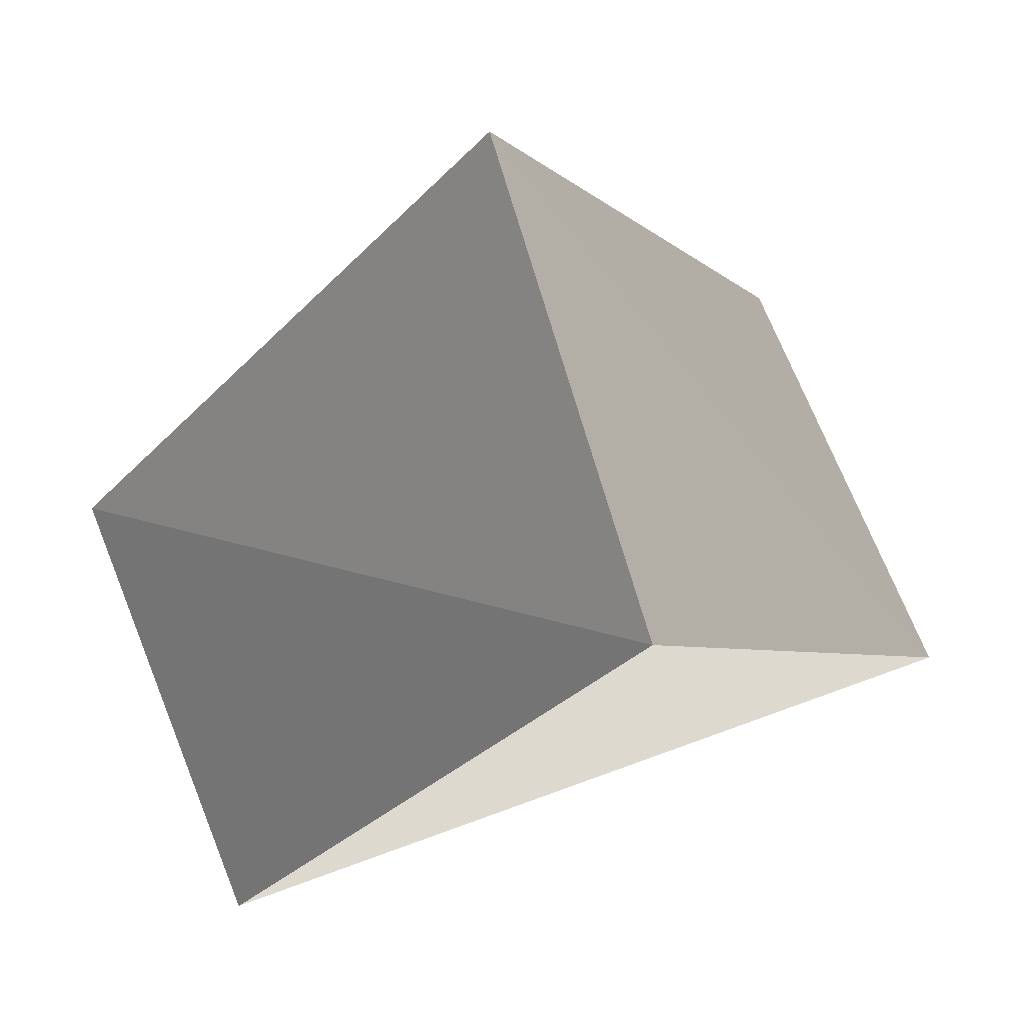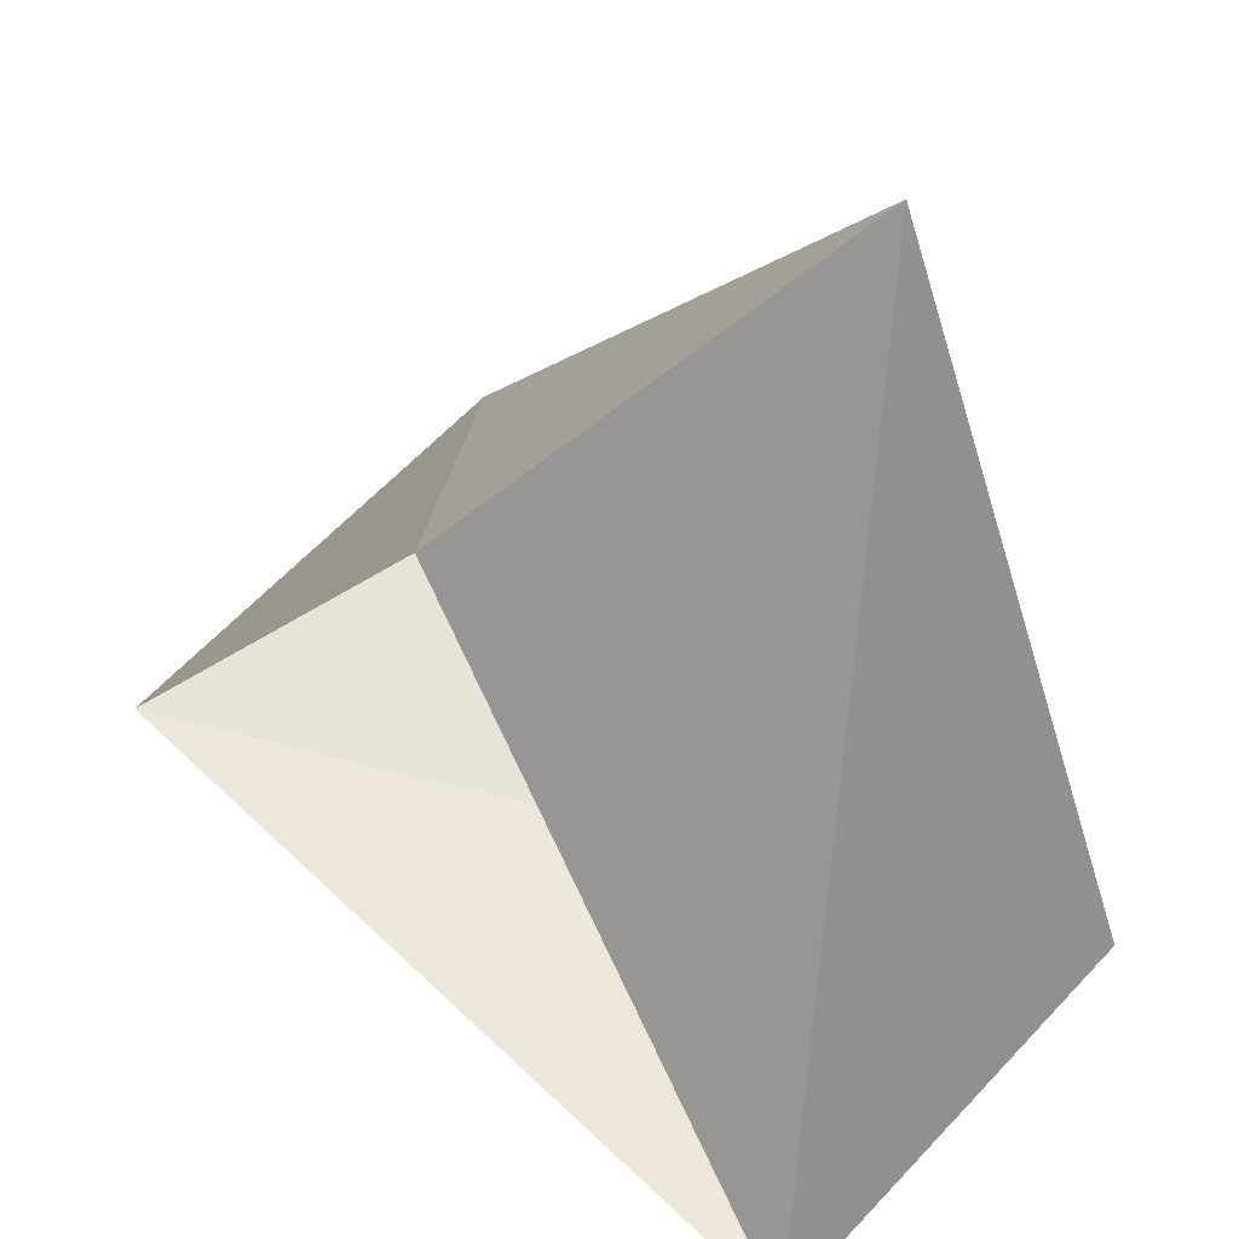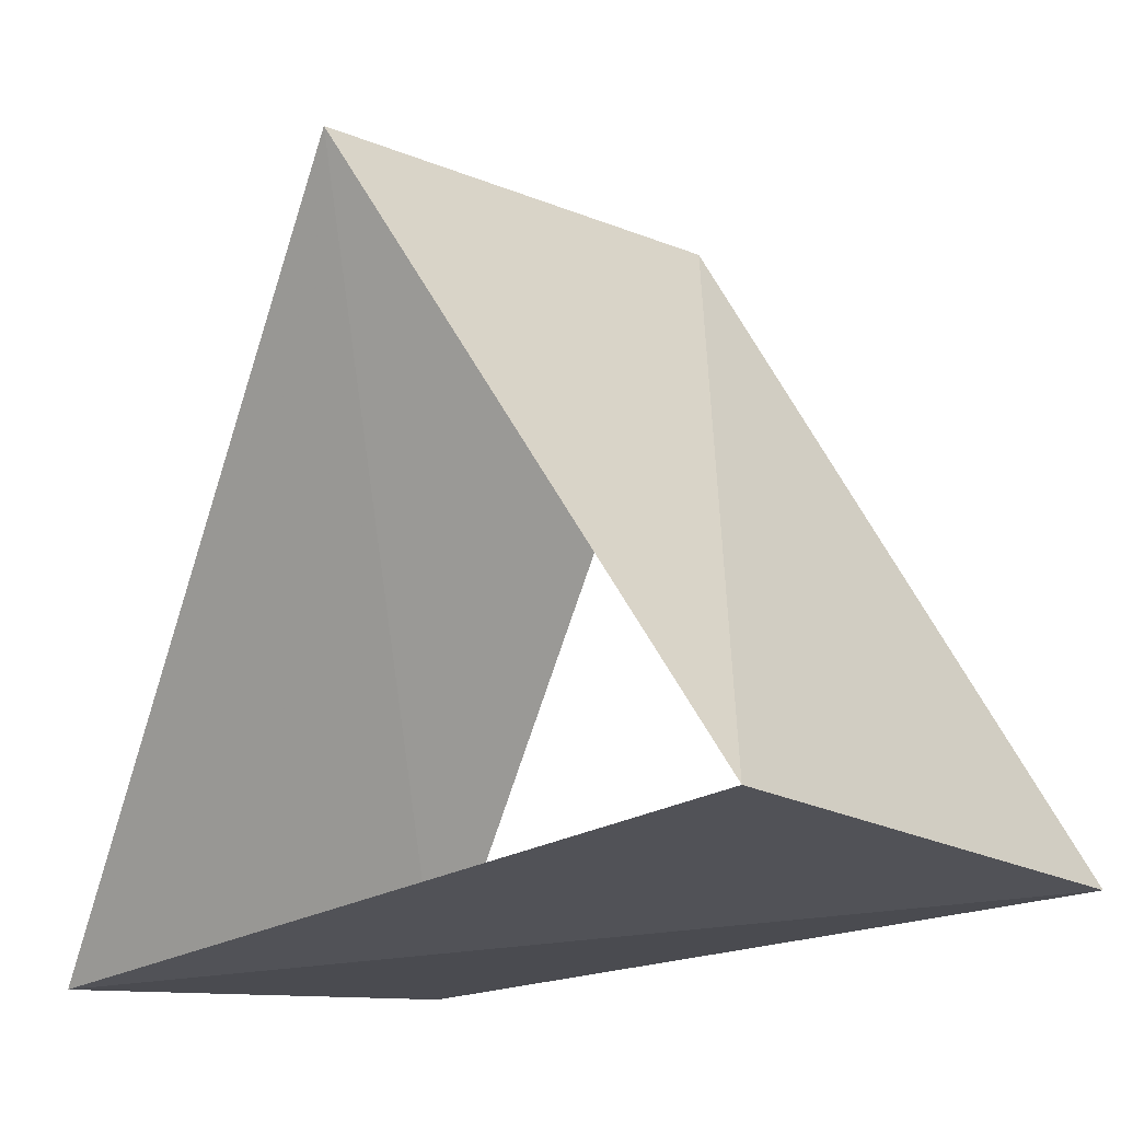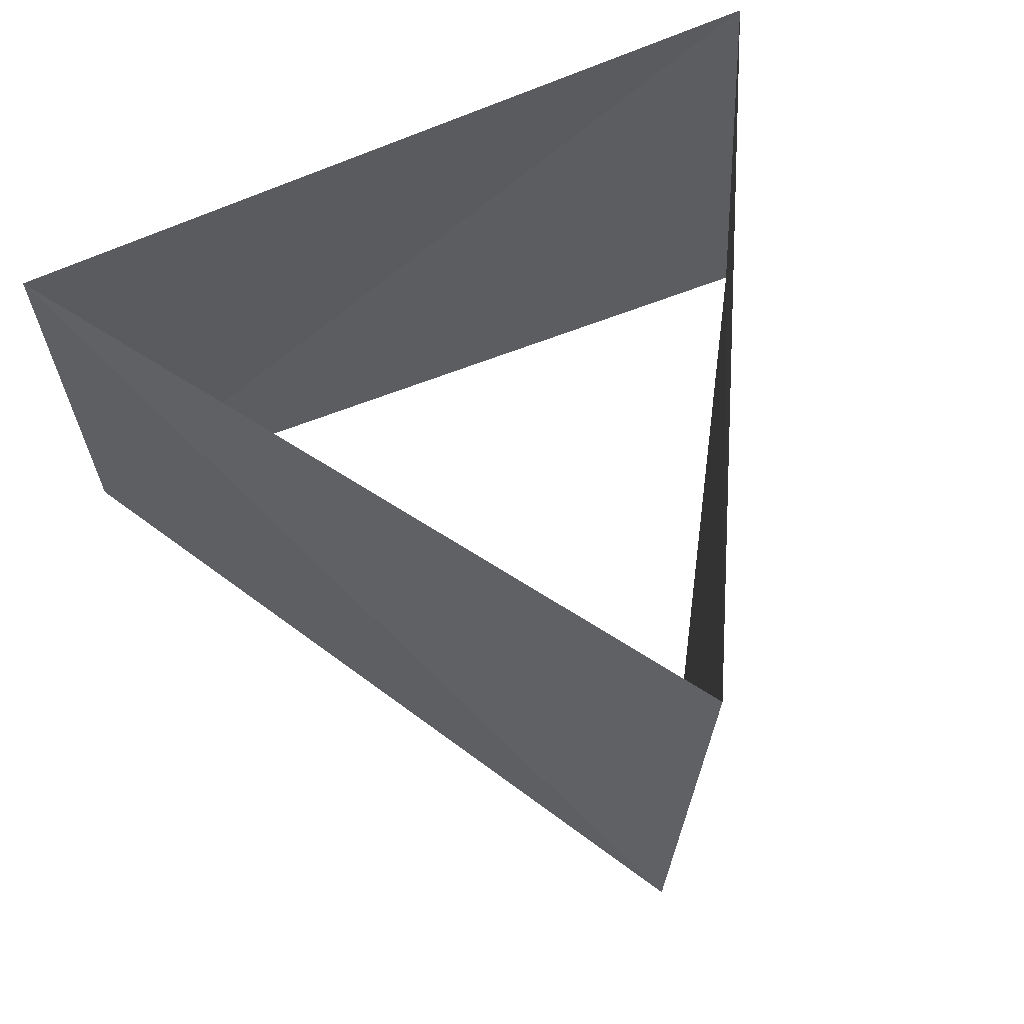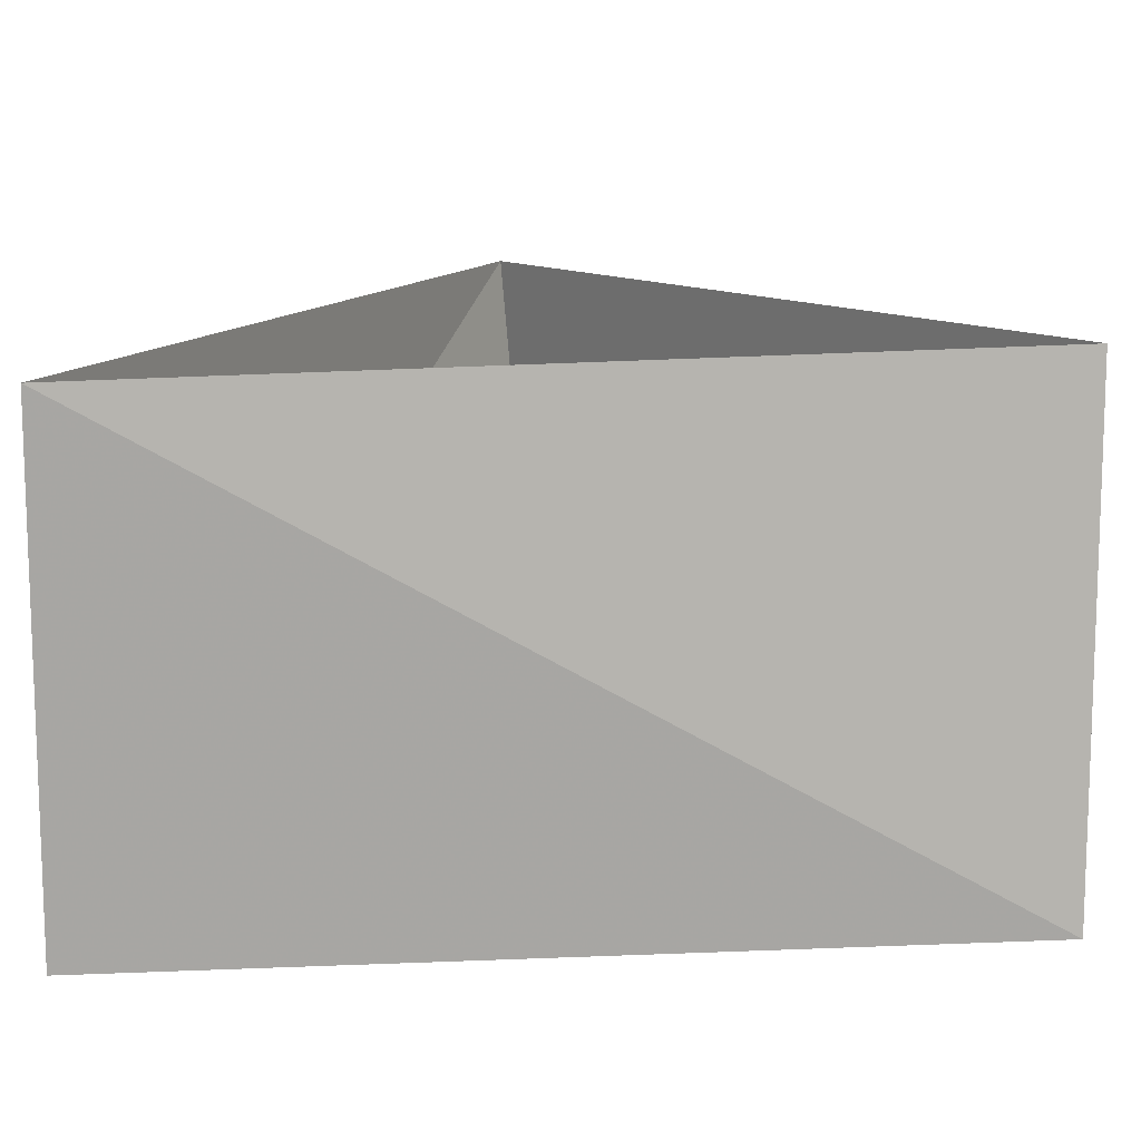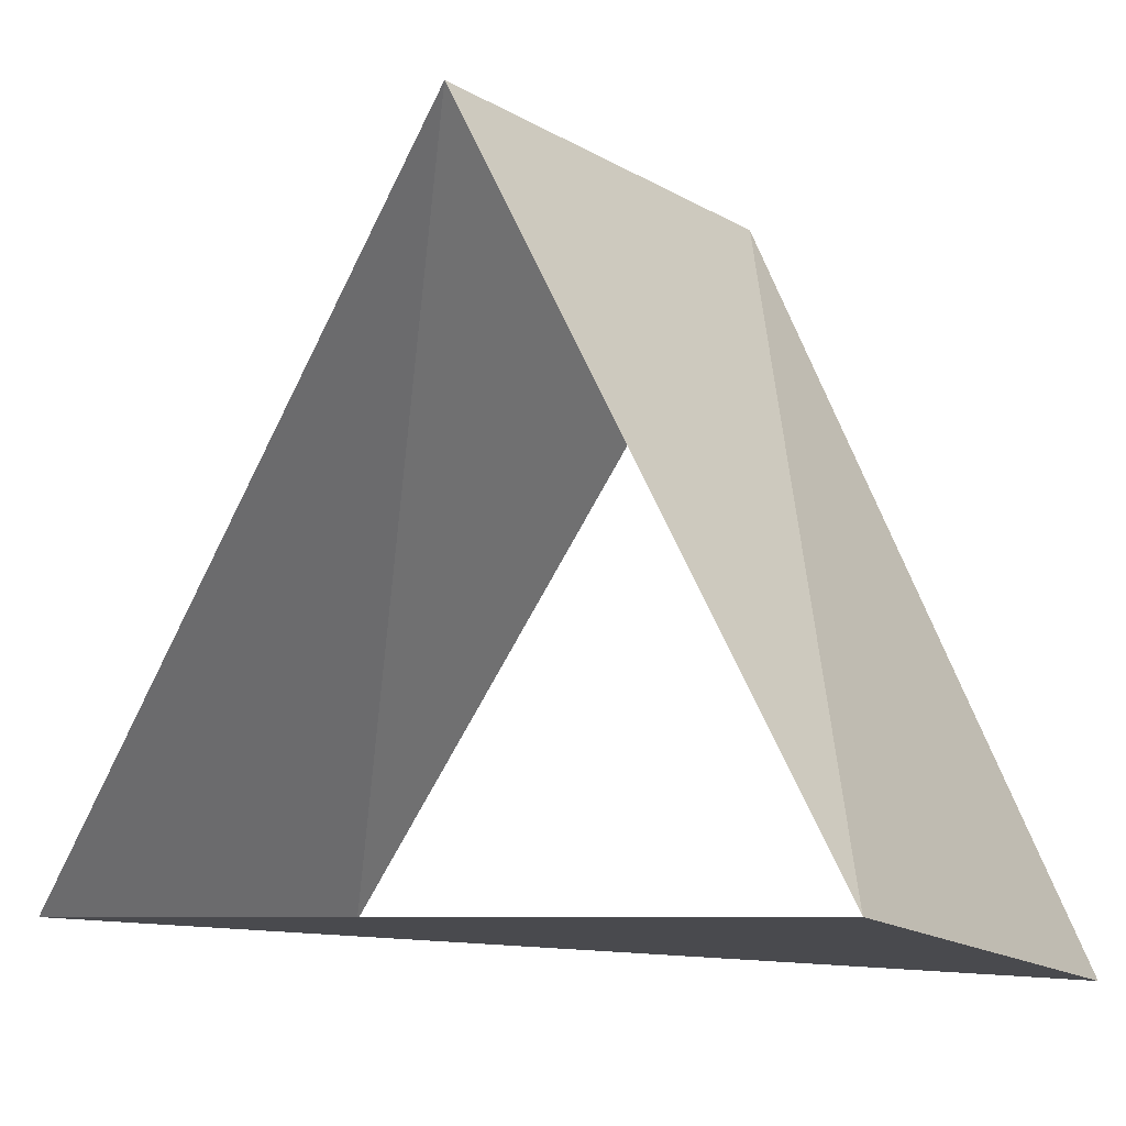
<metadata>
{"format":"obj","ext":"obj","renderer":"f3d","projection":"perspective","resolution":1024,"background":"white","views":[{"elev":75.5,"azim":159.9,"up":"+Y"},{"elev":56.4,"azim":-136.0,"up":"+Y"},{"elev":-15.2,"azim":44.8,"up":"+Y"},{"elev":60.8,"azim":160.0,"up":"+Z"},{"elev":-77.0,"azim":1.2,"up":"+Y"},{"elev":-12.1,"azim":-146.3,"up":"+Y"}]}
</metadata>
<code>
v -0.8443 -0.5358 59
v 0.8862 -0.4633 59
v -0.04188 0.9991 59
v -0.809 -0.5878 60
v 0.9135 -0.4067 60
v -0.1045 0.9945 60
f 6 3 5
f 3 5 2
f 5 2 4
f 2 4 1
f 4 1 6
f 1 6 3

</code>
